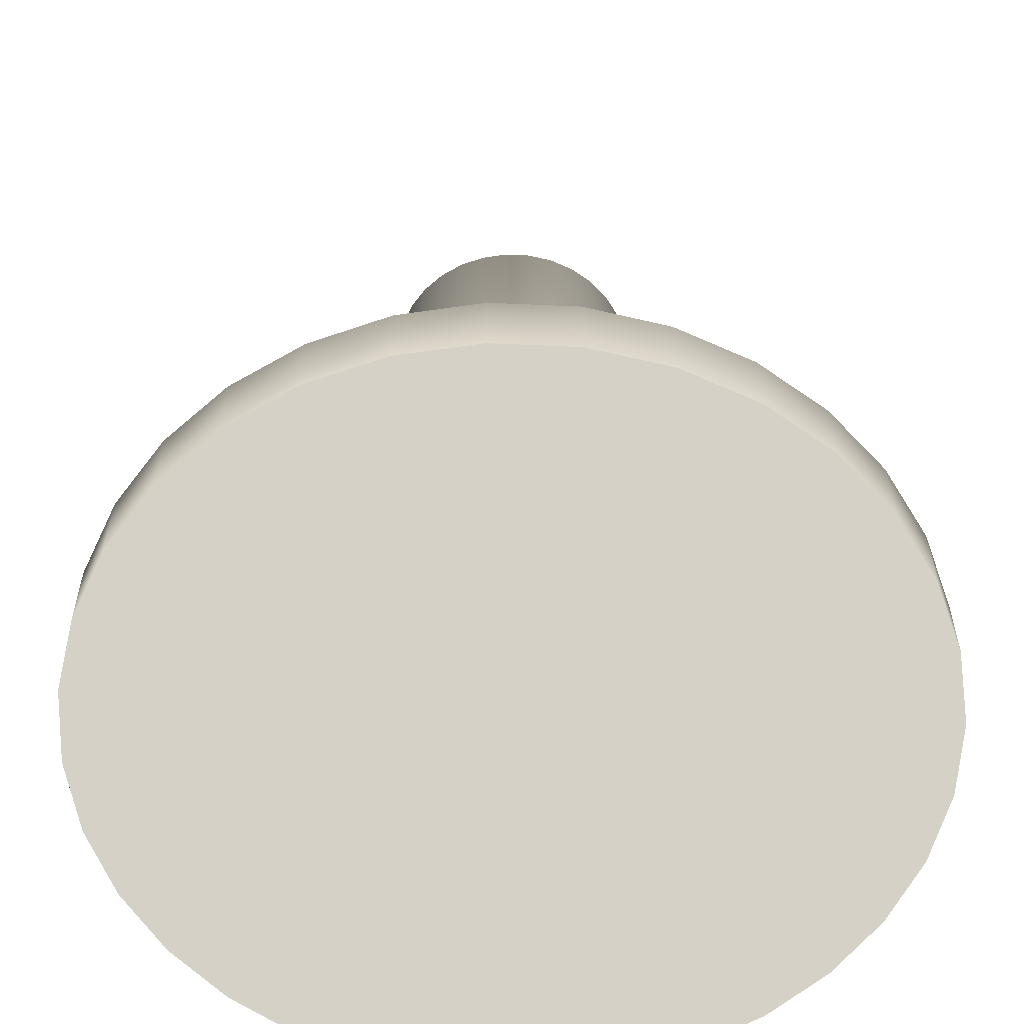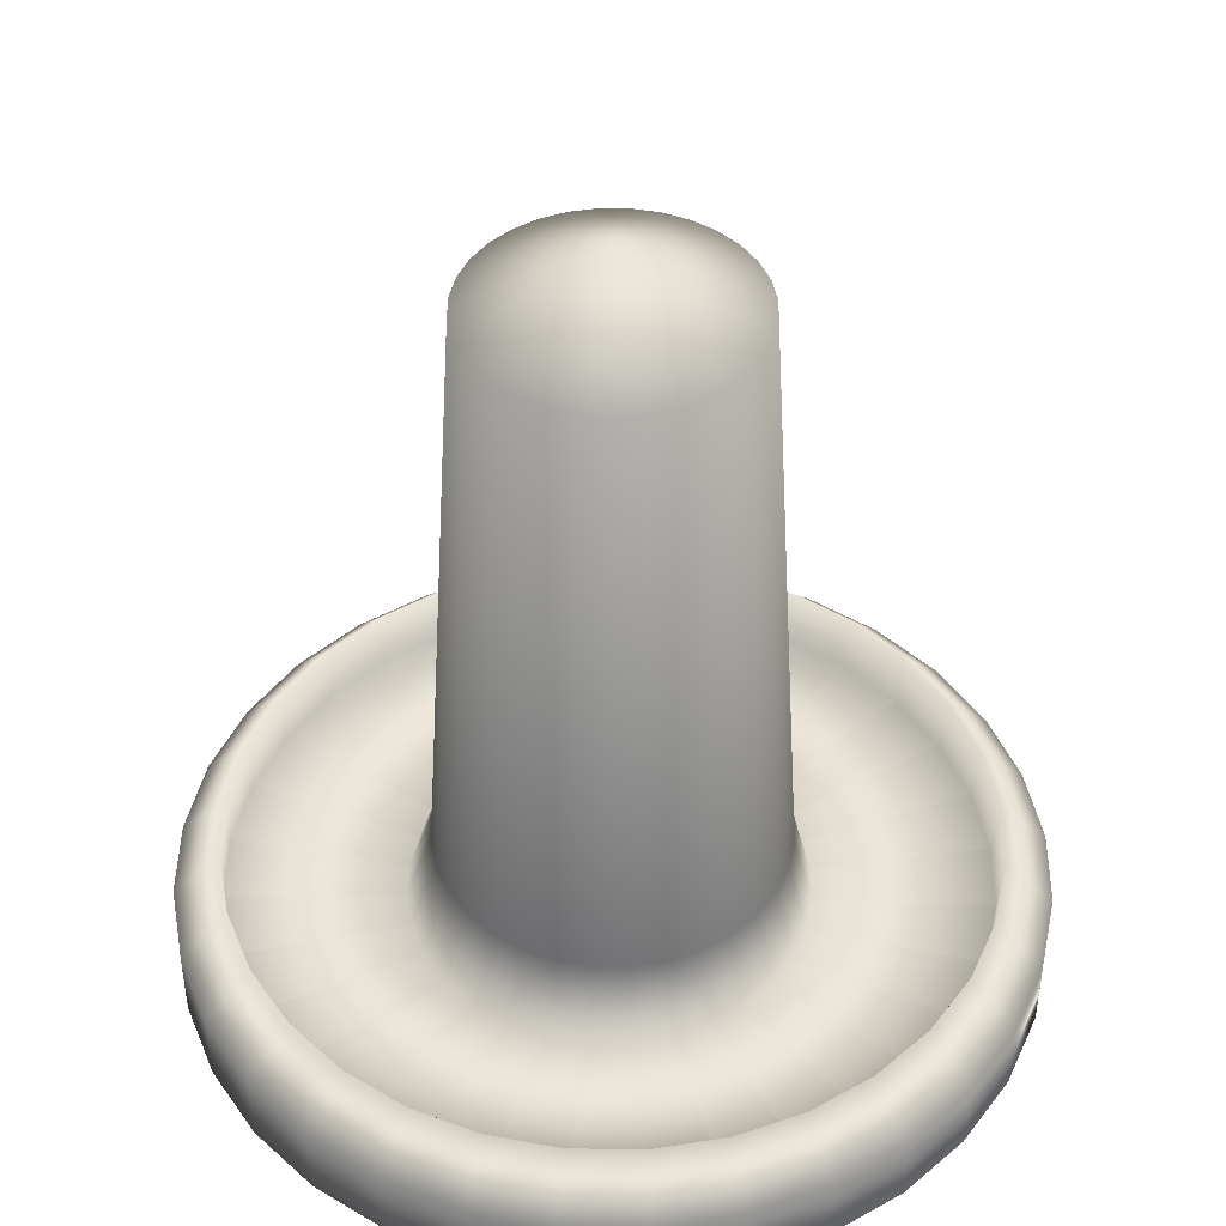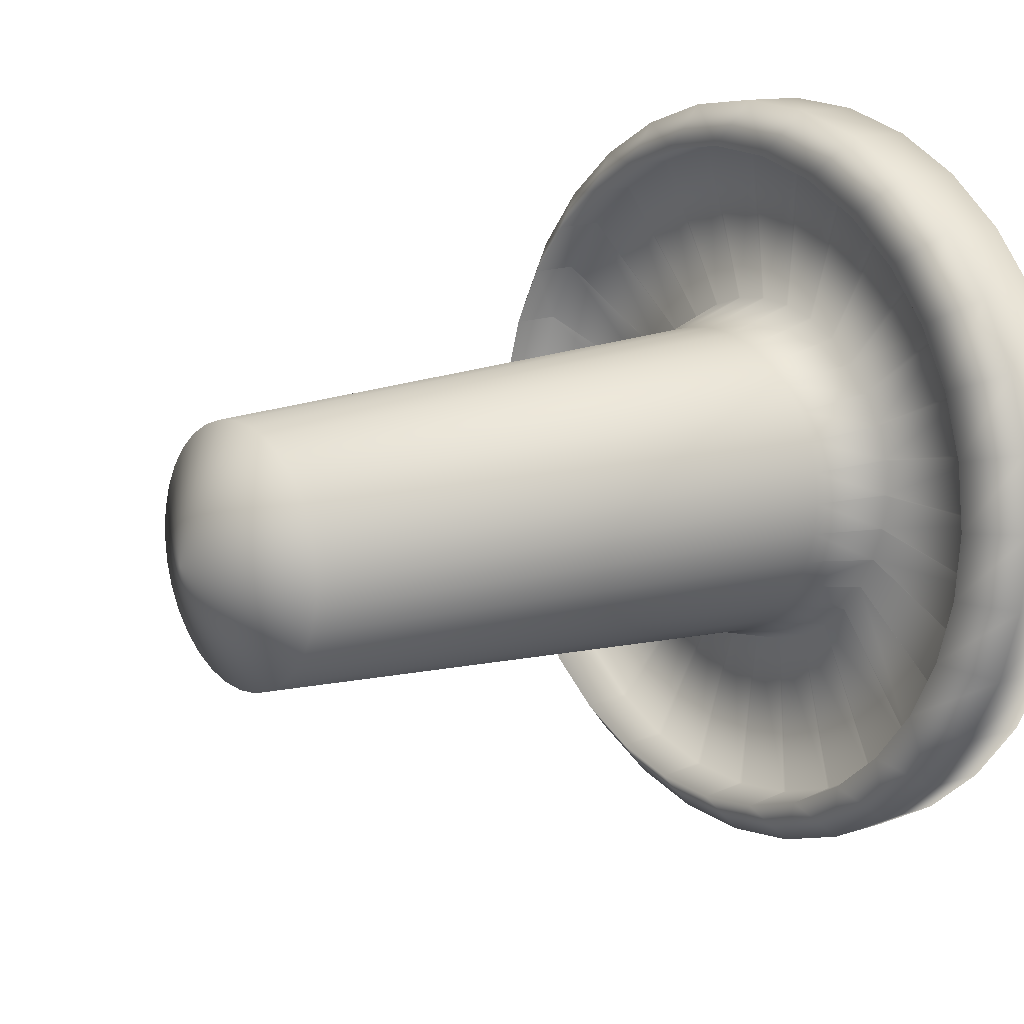
<metadata>
{"format":"obj","ext":"obj","renderer":"f3d","projection":"perspective","resolution":1024,"background":"white","views":[{"elev":-58.4,"azim":-19.5,"up":"+Y"},{"elev":44.1,"azim":107.7,"up":"+Y"},{"elev":11.7,"azim":-128.9,"up":"+Z"}]}
</metadata>
<code>
o Sphere
v 0.9789 0.06279 -0.1947
v 0.1947 0.06279 0.9788
v -0.9788 0.06279 0.1947
v -0.3819 0.06279 0.9221
v -0.3819 0.2405 0.9221
v -0.5545 0.2405 0.8298
v 0.3819 0.06279 -0.9221
v 0.3819 0.2405 -0.9221
v 0.5545 0.2405 -0.8298
v 0.5545 0.06279 0.8298
v 0.5545 0.2405 0.8298
v 0.3819 0.2405 0.9221
v -0.9788 0.06279 -0.1947
v -0.9788 0.2405 -0.1947
v -0.9221 0.2405 -0.3819
v 0.7057 0.06279 -0.7057
v 0.7057 0.2405 -0.7057
v 0.8298 0.2405 -0.5545
v -0.8298 0.06279 -0.5545
v -0.8298 0.2405 -0.5545
v -0.7057 0.2405 -0.7057
v -0.1947 0.06279 0.9788
v -0.1947 0.2405 0.9788
v 0.9221 0.06279 -0.3819
v 0.9221 0.2405 -0.3819
v 0.9789 0.2405 -0.1947
v 0.1947 0.06279 0.9788
v 0.1947 0.2405 0.9788
v 1e-06 0.2405 0.998
v -0.5545 0.06279 -0.8298
v -0.5545 0.2405 -0.8298
v -0.3819 0.2405 -0.9221
v -0.8298 0.06279 0.5545
v -0.8298 0.2405 0.5545
v -0.9221 0.2405 0.3819
v 0.998 0.06279 0
v 0.998 0.2405 0
v 0.9789 0.2405 0.1947
v -0.1947 0.06279 -0.9789
v -0.1947 0.2405 -0.9789
v 1e-06 0.2405 -0.998
v 0.9221 0.06279 0.3819
v 0.9221 0.2405 0.3819
v 0.8298 0.2405 0.5545
v -0.7057 0.06279 0.7057
v -0.7057 0.2405 0.7057
v 0.1947 0.06279 -0.9789
v 0.1947 0.2405 -0.9789
v 0.7057 0.06279 0.7057
v 0.7057 0.2405 0.7057
v 1e-06 0.06279 0.998
v -0.998 0.06279 0
v -0.998 0.2405 0
v 0.3819 0.06279 0.9221
v 0.5545 0.06279 -0.8298
v -0.9221 0.06279 -0.3819
v 0.8298 0.06279 -0.5545
v -0.7057 0.06279 -0.7057
v -0.5545 0.06279 0.8298
v 0.9789 0.06279 -0.1947
v -0.9221 0.06279 0.3819
v -0.9788 0.2405 0.1947
v -0.3819 0.06279 -0.9221
v -0.9788 0.06279 0.1947
v 0.9789 0.06279 0.1947
v 1e-06 0.06279 -0.998
v 0.8298 0.06279 0.5545
v 0.1822 0.1724 -0.4224
v 0.3483 0.2174 -0.8071
v 0.3359 0.2174 -0.8109
v 0.4338 0.1724 0.185
v 0.8243 0.2174 0.3419
v 0.8248 0.2174 0.3402
v -0.3822 0.1724 0.2654
v -0.3852 0.1724 0.2599
v -0.725 0.2174 0.4836
v -0.4813 0.2174 -0.7222
v -0.6101 0.2174 -0.6165
v -0.2563 0.1724 -0.3775
v 0.3909 0.1724 -0.2512
v 0.743 0.2174 -0.4832
v 0.7355 0.2174 -0.4923
v 0.5004 0.2174 0.7366
v 0.631 0.2174 0.6294
v 0.3317 0.1724 0.337
v 0.1833 0.2174 0.8679
v 0.3407 0.2174 0.8202
v 0.1782 0.1724 0.4379
v -0.3244 0.1724 0.3359
v -0.3286 0.1724 0.3307
v -0.6181 0.2174 0.6175
v -0.1692 0.2174 -0.8543
v -0.3248 0.2174 -0.8071
v -0.09132 0.1724 -0.4473
v -0.1736 0.1724 0.4366
v -0.1796 0.1724 0.4334
v -0.3362 0.2174 0.8118
v -0.254 0.1724 0.3937
v -0.2593 0.1724 0.3893
v -0.4869 0.2174 0.7283
v -0.4516 0.1724 0.09782
v -0.4521 0.1724 0.09326
v -0.8516 0.2174 0.1683
v -0.6122 0.2174 -0.6139
v -0.7195 0.2174 -0.4832
v -0.3822 0.1724 -0.2512
v 0.00433 0.1724 0.472
v -0.00161 0.1724 0.4714
v 0.000518 0.2174 0.8837
v 0.4692 0.1724 0.007123
v 0.8912 0.2174 0.00539
v 0.8906 0.2174 -0.001172
v 0.01175 0.2174 -0.8741
v 0.171 0.2174 -0.8584
v 0.1723 0.3552 -0.8662
v -0.7198 0.2174 -0.4825
v -0.7999 0.2174 -0.3327
v -0.4247 0.1724 -0.1716
v -0.3318 0.2174 -0.8034
v -0.4768 0.2174 -0.7258
v -0.1773 0.1724 -0.4204
v 0.004329 0.1724 -0.4578
v 0.000518 0.2174 -0.8729
v -0.7343 0.3556 -0.4906
v -0.6101 0.2174 0.6272
v -0.4906 0.355 0.7343
v -0.8662 0.3556 -0.1723
v -0.8496 0.2174 -0.1703
v -0.8007 0.2174 -0.3312
v 0.6336 0.2174 0.6273
v 0.6245 0.3542 0.6245
v -0.7195 0.2174 0.494
v -0.7343 0.3553 0.4906
v 0.1833 0.2174 -0.8572
v -0.1598 0.2174 0.8679
v -0.1716 0.2174 0.8643
v -0.1723 0.3547 0.8662
v -0.6245 0.3556 -0.6245
v 0.1736 0.2174 0.8689
v 0.1723 0.3545 0.8662
v 0.4888 0.2174 -0.732
v 0.5003 0.2174 -0.7258
v 0.4906 0.3549 -0.7343
v 0.01175 0.2174 0.8848
v -0.1723 0.3554 -0.8662
v 0.743 0.2174 0.494
v 0.7425 0.2174 0.4946
v 0.7343 0.3542 0.4906
v -0.1598 0.2174 -0.8572
v -0.4768 0.2174 0.7366
v 0.4953 0.2174 0.7393
v 0.4906 0.3543 0.7343
v -0.8662 0.3555 0.1723
v -0.8677 0.2174 0.00539
v -0.8831 0.3555 0
v -0.867 0.2174 -0.001172
v -0.8508 0.2174 -0.1662
v -0.4906 0.3555 -0.7343
v 0.6336 0.2174 -0.6165
v 0.7343 0.3546 -0.4906
v 0.8193 0.2174 -0.3403
v 0.8718 0.2174 -0.1745
v 0.8662 0.3544 -0.1723
v 0.8747 0.2174 0.1727
v 0.8743 0.2174 0.177
v 0.8662 0.3542 0.1723
v 0.3483 0.2174 0.8179
v -0.8007 0.2174 0.3419
v -0.8159 0.3554 0.338
v -0.8038 0.2174 0.332
v -0.8508 0.2174 0.177
v 0.8743 0.2174 -0.1662
v 0.8831 0.3543 0
v -0.3248 0.2174 0.8179
v 1e-06 2.01 0
v 0.1226 1.853 -0.2959
v 0.06249 1.853 -0.3142
v -0.3142 1.853 0.06249
v -0.2959 1.853 0.1226
v 0.2265 1.853 -0.2265
v 0.2663 1.853 -0.178
v 0.2265 1.853 0.2265
v 0.178 1.853 0.2663
v 1e-06 1.853 0.3203
v 0.06249 1.853 0.3142
v -0.2959 1.853 -0.1226
v -0.2663 1.853 -0.178
v -0.2265 1.853 0.2265
v -0.178 1.853 0.2663
v 0.3203 1.853 0
v 0.3142 1.853 0.06249
v 0.2959 1.853 -0.1226
v 0.3142 1.853 -0.06249
v -0.3203 1.853 0
v -0.1226 1.853 -0.2959
v -0.06249 1.853 -0.3142
v -0.06249 1.853 0.3142
v -0.3142 1.853 -0.06249
v 0.2959 1.853 0.1226
v 0.2663 1.853 0.178
v -0.2265 1.853 -0.2265
v -0.178 1.853 -0.2663
v 0.1226 1.853 0.2959
v 1e-06 1.853 -0.3203
v -0.1226 1.853 0.2959
v -0.2663 1.853 0.178
v 0.178 1.853 -0.2663
v 0.09503 0.1724 -0.4489
v 0.26 0.1724 0.3951
v 0.4603 0.1724 -0.08358
v 0.2626 0.1724 -0.3794
v -0.4606 0.1724 0.007123
v 0.3906 0.1724 0.2657
v 0.3331 0.1724 -0.3216
v 0.6238 0.2174 -0.6245
v -0.4252 0.1724 0.185
v -0.08637 0.1724 -0.4489
v -0.4516 0.1724 -0.08357
v -0.451 0.1724 -0.08573
v 0.4313 0.1724 -0.1756
v 0.459 0.1724 -0.08796
v 0.4603 0.1724 0.09782
v 0.4341 0.1724 0.1841
v -0.4252 0.1724 -0.1708
v -0.8159 0.3556 -0.338
v 0.338 0.3544 0.8159
v -0.338 0.3549 0.8159
v 0.6245 0.3548 -0.6245
v 1e-06 0.3553 -0.8831
v -0.6245 0.3551 0.6245
v 0.338 0.3551 -0.8159
v 1e-06 0.3546 0.8831
v 0.8159 0.3542 0.338
v -0.338 0.3555 -0.8159
v 0.8159 0.3545 -0.338
v 0.4689 0.1724 0.003654
v 0.4098 0.3683 0
v -0.2276 0.3683 -0.3407
v -0.254 0.1724 -0.3794
v -0.3407 0.3683 0.2276
v 0.08853 0.1724 -0.4495
v 0.07994 0.3683 -0.4019
v -0.2276 0.3683 0.3407
v -0.4019 0.3683 -0.07994
v 0.3331 0.1724 0.3359
v 0.2897 0.3683 0.2897
v -0.09262 0.1724 0.4612
v -0.07994 0.3683 0.4019
v 0.3869 0.1724 -0.256
v 0.3407 0.3683 -0.2276
v -0.3786 0.3683 -0.1568
v -0.3407 0.3683 -0.2276
v -0.08637 0.1724 0.4631
v -0.2897 0.3683 -0.2897
v -0.3255 0.1724 -0.3203
v 0.08988 0.1724 0.4636
v 0.09503 0.1724 0.4631
v 0.07994 0.3683 0.4019
v -0.1736 0.1724 -0.4224
v -0.07994 0.3683 -0.4019
v 0.3407 0.3683 0.2276
v 0.3909 0.1724 0.2654
v 0.2565 0.1724 -0.3827
v 0.2276 0.3683 -0.3407
v 0.2626 0.1724 0.3937
v 0.2276 0.3683 0.3407
v -0.4019 0.3683 0.07994
v -0.4602 0.1724 0.003654
v -0.4097 0.3683 0
v 0.3786 0.3683 -0.1568
v 0.4019 0.3683 -0.07994
v 0.4605 0.1724 0.09558
v 0.4019 0.3683 0.07994
v 0.1822 0.1724 0.4366
v -0.4268 0.1724 0.1798
v -0.3786 0.3683 0.1568
v -0.1568 0.3683 -0.3786
v 0.1568 0.3683 -0.3786
v -0.2897 0.3683 0.2897
v -0.1568 0.3683 0.3786
v 1e-06 0.3683 0.4098
v 1e-06 0.3683 -0.4098
v 0.2897 0.3683 -0.2897
v 0.3786 0.3683 0.1568
v 0.1568 0.3683 0.3786
v -0.998 0.06279 0
v -0.9788 0.06279 -0.1947
v -0.8298 0.06279 -0.5545
v -0.9221 0.06279 -0.3819
v -0.5545 0.06279 -0.8298
v -0.7057 0.06279 -0.7057
v -0.3819 0.06279 -0.9221
v -0.1947 0.06279 -0.9789
v 1e-06 0.06279 -0.998
v 0.1947 0.06279 -0.9789
v 0.3819 0.06279 -0.9221
v 0.5545 0.06279 -0.8298
v 0.8298 0.06279 -0.5545
v 0.9221 0.06279 -0.3819
v 0.7057 0.06279 -0.7057
v 0.9789 0.06279 0.1947
v 0.8298 0.06279 0.5545
v 0.998 0.06279 0
v 0.9221 0.06279 0.3819
v 0.5545 0.06279 0.8298
v 0.3819 0.06279 0.9221
v 0.7057 0.06279 0.7057
v 1e-06 0.06279 0.998
v -0.1947 0.06279 0.9788
v -0.5545 0.06279 0.8298
v -0.3819 0.06279 0.9221
v -0.7057 0.06279 0.7057
v -0.8298 0.06279 0.5545
v -0.9221 0.06279 0.3819
v 0.1757 0.1724 -0.4244
v -0.3244 0.1724 -0.3216
v -0.3824 0.1724 -0.2508
v -0.00161 0.1724 -0.4572
v 0.3279 0.1724 -0.3259
f 311 4 59
f 309 22 4
f 306 54 27
f 305 10 54
f 307 49 10
f 302 67 49
f 303 36 65
f 287 13 56
f 289 56 19
f 292 63 39
f 293 39 66
f 299 24 60
f 1 60 36
f 3 64 52
f 314 61 64
f 310 59 45
f 308 51 22
f 2 27 51
f 304 42 67
f 301 65 42
f 300 16 57
f 298 57 24
f 288 19 58
f 291 58 30
f 290 30 63
f 294 66 47
f 295 47 7
f 296 7 55
f 297 55 16
f 313 33 61
f 312 45 33
f 286 52 13
f 105 116 317
f 146 262 213
f 310 311 59
f 311 309 4
f 2 306 27
f 306 305 54
f 305 307 10
f 307 302 49
f 301 303 65
f 289 287 56
f 288 289 19
f 293 292 39
f 294 293 66
f 1 299 60
f 303 1 36
f 286 3 52
f 3 314 64
f 312 310 45
f 309 308 22
f 308 2 51
f 302 304 67
f 304 301 42
f 298 300 57
f 299 298 24
f 291 288 58
f 290 291 30
f 292 290 63
f 295 294 47
f 296 295 7
f 297 296 55
f 300 297 16
f 314 313 61
f 313 312 33
f 287 286 13
f 106 105 317
f 147 146 213
f 1 2 3
f 4 5 6
f 7 8 9
f 10 11 12
f 13 14 15
f 16 17 18
f 19 20 21
f 4 22 23
f 24 25 26
f 27 28 29
f 30 31 32
f 33 34 35
f 36 37 38
f 39 40 41
f 42 43 44
f 45 46 34
f 47 48 8
f 49 50 11
f 51 29 23
f 52 53 14
f 54 12 28
f 55 9 17
f 56 15 20
f 57 18 25
f 58 21 31
f 59 6 46
f 60 26 37
f 61 35 62
f 63 32 40
f 64 62 53
f 65 38 43
f 66 41 48
f 67 44 50
f 68 69 70
f 71 72 73
f 74 75 76
f 77 78 79
f 80 81 82
f 83 84 85
f 86 87 88
f 89 90 91
f 92 93 94
f 95 96 97
f 98 99 100
f 101 102 103
f 104 105 106
f 107 108 109
f 110 111 112
f 113 114 115
f 116 117 118
f 119 120 121
f 122 113 123
f 117 116 124
f 100 125 126
f 127 128 129
f 130 84 131
f 132 76 133
f 114 134 115
f 135 136 137
f 105 104 138
f 86 139 140
f 141 142 143
f 139 144 140
f 93 92 145
f 146 147 148
f 92 149 145
f 150 100 126
f 83 151 152
f 153 103 154
f 155 156 157
f 78 77 158
f 69 141 143
f 159 82 160
f 161 162 163
f 164 165 166
f 151 167 152
f 76 168 133
f 169 170 171
f 111 164 166
f 172 112 173
f 77 120 158
f 136 174 137
f 82 81 160
f 175 176 177
f 178 179 175
f 180 175 181
f 182 175 183
f 175 184 185
f 186 175 187
f 175 188 189
f 190 175 191
f 192 175 193
f 194 178 175
f 195 175 196
f 184 175 197
f 186 198 175
f 193 175 190
f 175 199 191
f 198 194 175
f 199 175 200
f 187 175 201
f 200 175 182
f 175 195 202
f 175 203 183
f 201 175 202
f 175 204 196
f 203 175 185
f 175 205 197
f 175 179 206
f 176 175 207
f 205 175 189
f 175 180 207
f 188 175 206
f 175 192 181
f 204 175 177
f 208 134 114
f 167 151 209
f 210 172 162
f 211 142 141
f 212 154 103
f 130 147 213
f 214 159 215
f 135 109 108
f 216 168 76
f 217 149 92
f 218 219 128
f 220 221 162
f 222 223 73
f 224 129 128
f 14 127 225
f 12 226 140
f 5 227 126
f 228 160 18
f 173 166 38
f 229 115 48
f 230 46 6
f 124 138 21
f 41 40 145
f 231 143 9
f 35 169 153
f 15 225 124
f 29 232 137
f 233 148 44
f 138 158 31
f 169 35 34
f 25 18 160
f 8 48 115
f 234 145 40
f 53 155 127
f 226 12 11
f 227 5 23
f 46 230 133
f 232 29 28
f 62 153 155
f 43 38 166
f 32 31 158
f 44 148 131
f 17 9 143
f 50 131 152
f 235 163 26
f 163 173 37
f 236 210 237
f 79 238 239
f 75 240 216
f 241 122 242
f 241 242 208
f 99 243 89
f 224 219 244
f 85 245 246
f 247 248 95
f 249 250 80
f 118 251 252
f 247 253 248
f 252 254 255
f 256 257 258
f 75 74 240
f 256 258 107
f 94 259 260
f 261 213 262
f 94 260 217
f 263 264 211
f 209 265 266
f 212 102 267
f 218 268 269
f 254 238 79
f 99 98 243
f 249 214 250
f 270 271 221
f 272 273 222
f 209 266 274
f 263 68 264
f 101 275 276
f 272 110 273
f 193 190 237
f 277 238 202
f 276 240 206
f 204 177 242
f 278 242 177
f 279 243 189
f 244 198 186
f 200 182 246
f 205 280 248
f 270 250 181
f 251 186 187
f 281 184 197
f 187 201 254
f 203 185 258
f 188 206 240
f 281 258 185
f 195 196 260
f 199 200 261
f 282 260 196
f 283 264 207
f 246 182 183
f 267 178 194
f 269 194 198
f 201 202 238
f 205 189 243
f 180 181 250
f 192 193 271
f 284 273 191
f 285 266 183
f 176 207 264
f 276 179 178
f 237 190 191
f 3 286 287
f 288 3 289
f 290 3 291
f 290 292 293
f 293 294 295
f 295 296 297
f 298 299 300
f 1 297 299
f 301 302 303
f 301 304 302
f 305 306 307
f 2 302 306
f 2 308 309
f 310 2 311
f 310 312 313
f 3 310 314
f 3 288 291
f 293 3 290
f 297 3 295
f 302 1 303
f 299 297 300
f 306 302 307
f 2 309 311
f 3 287 289
f 1 3 297
f 1 302 2
f 2 310 3
f 3 293 295
f 59 4 6
f 310 313 314
f 55 7 9
f 54 10 12
f 56 13 15
f 57 16 18
f 58 19 21
f 5 4 23
f 60 24 26
f 51 27 29
f 63 30 32
f 61 33 35
f 65 36 38
f 66 39 41
f 67 42 44
f 33 45 34
f 7 47 8
f 10 49 11
f 22 51 23
f 13 52 14
f 27 54 28
f 16 55 17
f 19 56 20
f 24 57 25
f 30 58 31
f 45 59 46
f 36 60 37
f 64 61 62
f 39 63 40
f 52 64 53
f 42 65 43
f 47 66 48
f 49 67 50
f 263 141 69
f 315 68 70
f 68 263 69
f 223 71 73
f 72 71 146
f 104 255 316
f 74 132 90
f 71 262 146
f 104 316 78
f 132 91 90
f 74 76 132
f 81 80 161
f 78 316 79
f 249 80 82
f 83 265 151
f 86 257 139
f 80 220 161
f 119 121 259
f 83 85 265
f 265 209 151
f 89 125 99
f 86 88 257
f 257 256 139
f 119 259 93
f 125 100 99
f 89 91 125
f 98 150 96
f 93 259 94
f 95 174 247
f 170 275 101
f 174 136 247
f 95 97 174
f 170 101 171
f 150 97 96
f 98 100 150
f 255 104 106
f 236 110 112
f 101 103 171
f 107 144 256
f 111 110 164
f 144 139 256
f 107 109 144
f 123 113 229
f 110 272 164
f 317 116 118
f 113 115 229
f 77 239 120
f 77 79 239
f 241 114 113
f 120 239 121
f 318 122 123
f 122 241 113
f 125 91 230
f 225 117 124
f 127 129 225
f 147 130 148
f 125 230 126
f 91 132 230
f 129 117 225
f 134 70 231
f 130 131 148
f 109 135 232
f 132 133 230
f 116 105 124
f 134 231 115
f 87 86 226
f 135 137 232
f 142 215 228
f 105 138 124
f 144 109 232
f 86 140 226
f 119 93 234
f 142 228 143
f 73 72 233
f 144 232 140
f 149 123 229
f 93 145 234
f 97 150 227
f 72 146 148
f 72 148 233
f 84 83 131
f 149 229 145
f 153 154 155
f 150 126 227
f 155 157 127
f 83 152 131
f 104 78 138
f 154 156 155
f 70 69 231
f 157 128 127
f 215 159 228
f 78 158 138
f 235 161 163
f 69 143 231
f 165 73 233
f 159 160 228
f 167 87 226
f 168 170 169
f 165 233 166
f 169 171 153
f 167 226 152
f 112 111 173
f 168 169 133
f 162 172 163
f 171 103 153
f 120 119 234
f 111 166 173
f 174 97 227
f 172 173 163
f 81 161 235
f 120 234 158
f 315 70 134
f 174 227 137
f 241 208 114
f 81 235 160
f 208 315 134
f 172 210 112
f 167 274 87
f 221 210 162
f 167 209 274
f 274 88 87
f 319 215 142
f 263 211 141
f 210 236 112
f 211 319 142
f 102 212 103
f 154 212 156
f 212 268 156
f 130 245 84
f 249 82 159
f 130 213 245
f 245 85 84
f 319 214 215
f 214 249 159
f 168 216 170
f 135 253 136
f 75 216 76
f 135 108 253
f 253 247 136
f 94 217 92
f 216 275 170
f 318 123 149
f 217 318 149
f 156 268 218
f 156 218 157
f 161 220 162
f 164 222 165
f 218 128 157
f 164 272 222
f 129 224 117
f 219 224 128
f 222 73 165
f 28 12 140
f 224 118 117
f 15 14 225
f 6 5 126
f 17 228 18
f 37 173 38
f 41 229 48
f 126 230 6
f 20 124 21
f 229 41 145
f 8 231 9
f 62 35 153
f 20 15 124
f 23 29 137
f 43 233 44
f 21 138 31
f 133 169 34
f 235 25 160
f 231 8 115
f 32 234 40
f 14 53 127
f 152 226 11
f 137 227 23
f 34 46 133
f 140 232 28
f 53 62 155
f 233 43 166
f 234 32 158
f 50 44 131
f 228 17 143
f 11 50 152
f 25 235 26
f 26 163 37
f 210 221 271
f 238 277 121
f 275 216 276
f 210 271 237
f 122 318 282
f 238 121 239
f 216 240 276
f 315 208 278
f 90 89 279
f 122 282 242
f 208 242 278
f 251 118 224
f 89 243 279
f 261 246 213
f 224 244 251
f 96 95 280
f 246 245 213
f 220 80 270
f 95 248 280
f 317 118 252
f 80 250 270
f 253 108 281
f 106 317 252
f 257 88 285
f 253 281 248
f 252 255 106
f 74 90 279
f 108 107 281
f 257 285 258
f 259 121 277
f 74 279 240
f 107 258 281
f 71 223 284
f 319 211 283
f 259 277 260
f 71 261 262
f 318 217 282
f 71 284 261
f 217 260 282
f 246 266 85
f 211 264 283
f 269 268 212
f 266 265 85
f 244 219 218
f 212 267 269
f 316 255 254
f 218 269 244
f 98 96 280
f 254 79 316
f 214 319 283
f 220 270 221
f 98 280 243
f 223 222 284
f 214 283 250
f 88 274 285
f 222 273 284
f 68 315 278
f 274 266 285
f 267 102 101
f 110 236 237
f 68 278 264
f 101 276 267
f 271 193 237
f 195 277 202
f 110 237 273
f 179 276 206
f 282 204 242
f 176 278 177
f 188 279 189
f 251 244 186
f 261 200 246
f 197 205 248
f 192 270 181
f 252 251 187
f 248 281 197
f 252 187 254
f 285 203 258
f 279 188 240
f 184 281 185
f 277 195 260
f 284 199 261
f 204 282 196
f 180 283 207
f 266 246 183
f 269 267 194
f 244 269 198
f 254 201 238
f 280 205 243
f 283 180 250
f 270 192 271
f 199 284 191
f 203 285 183
f 278 176 264
f 267 276 178
f 273 237 191

</code>
